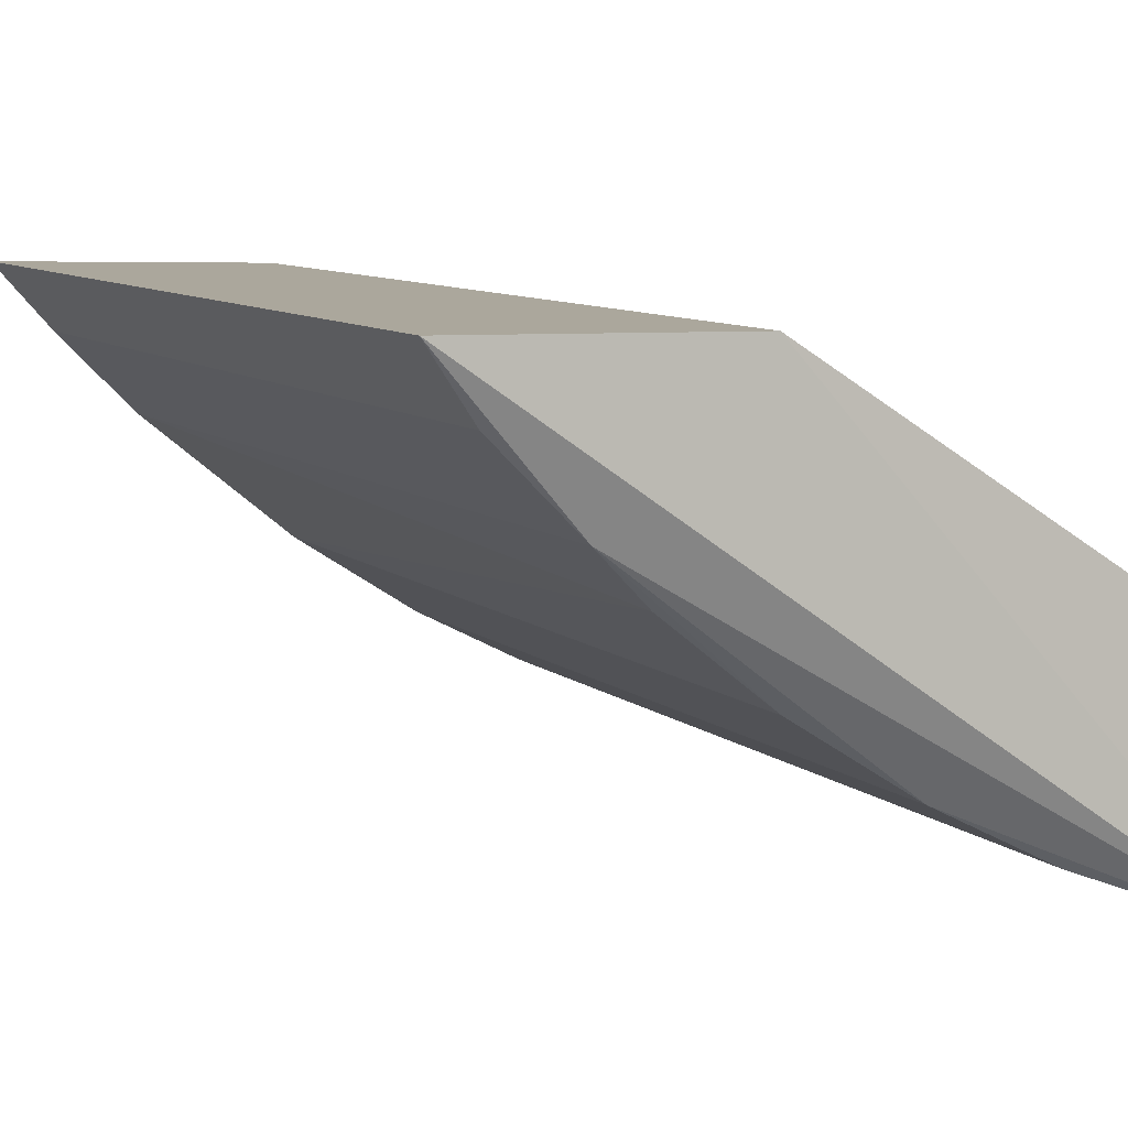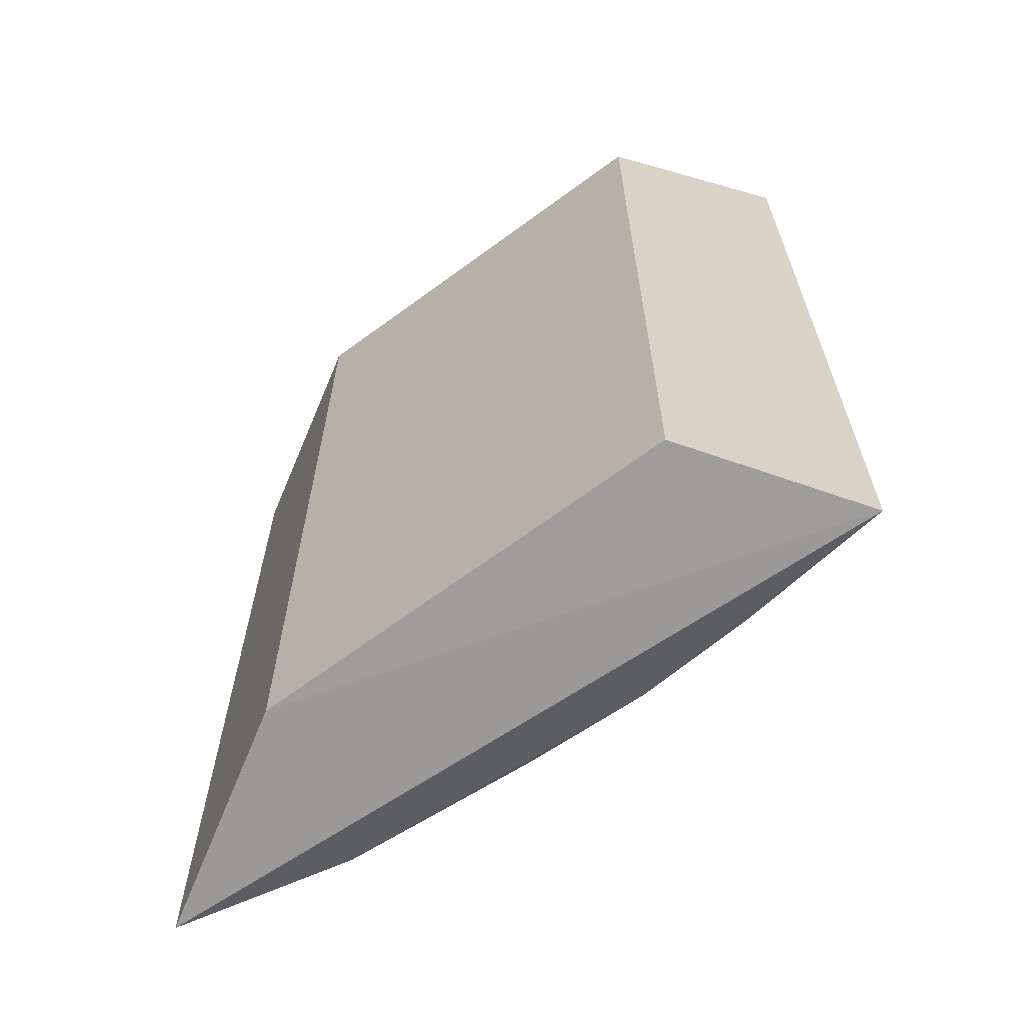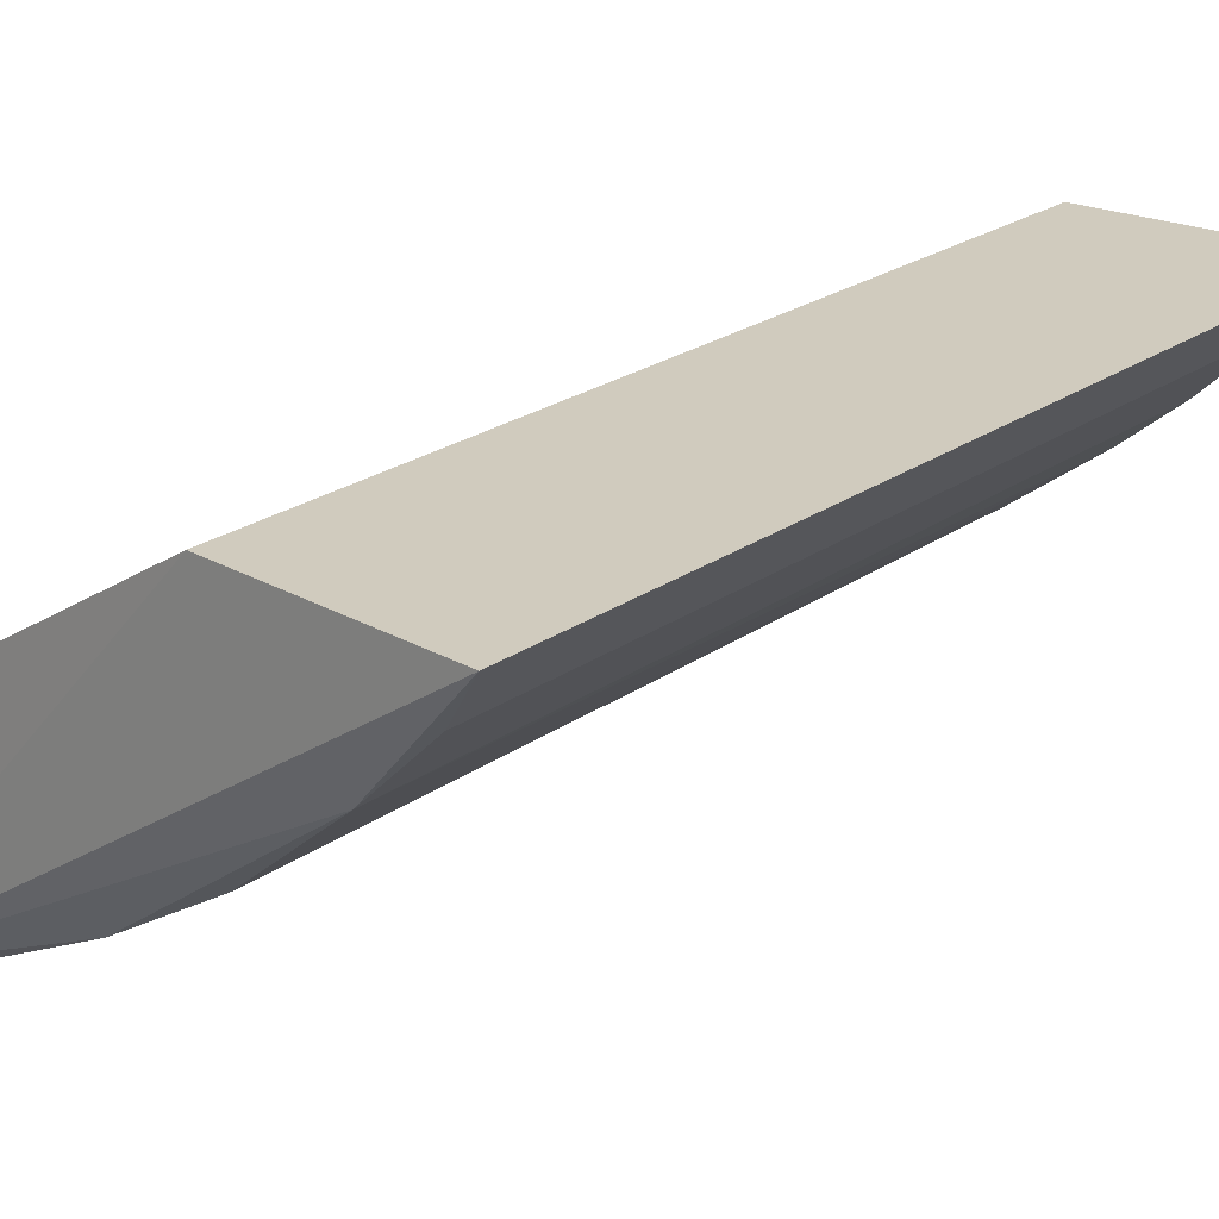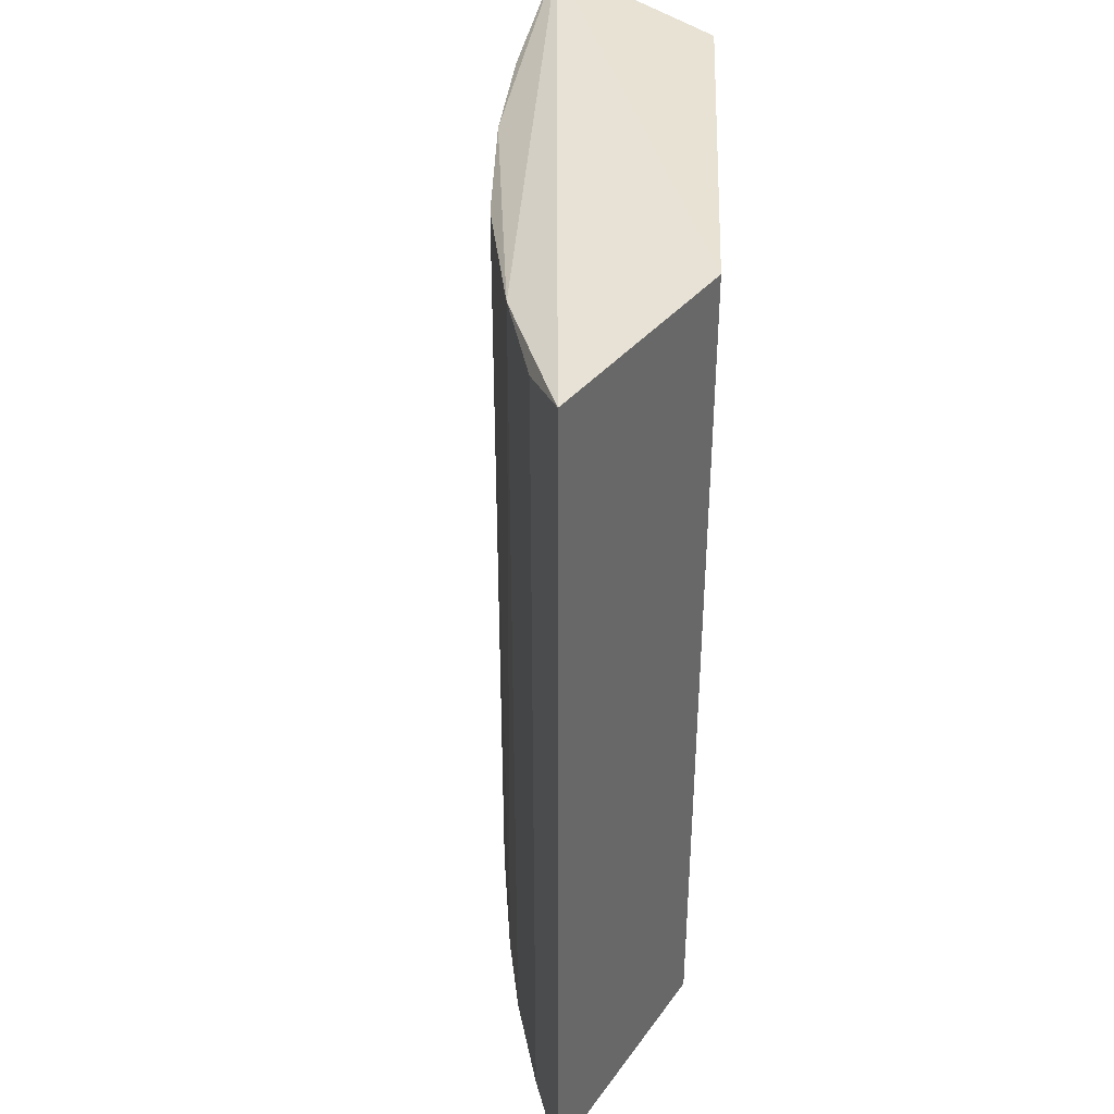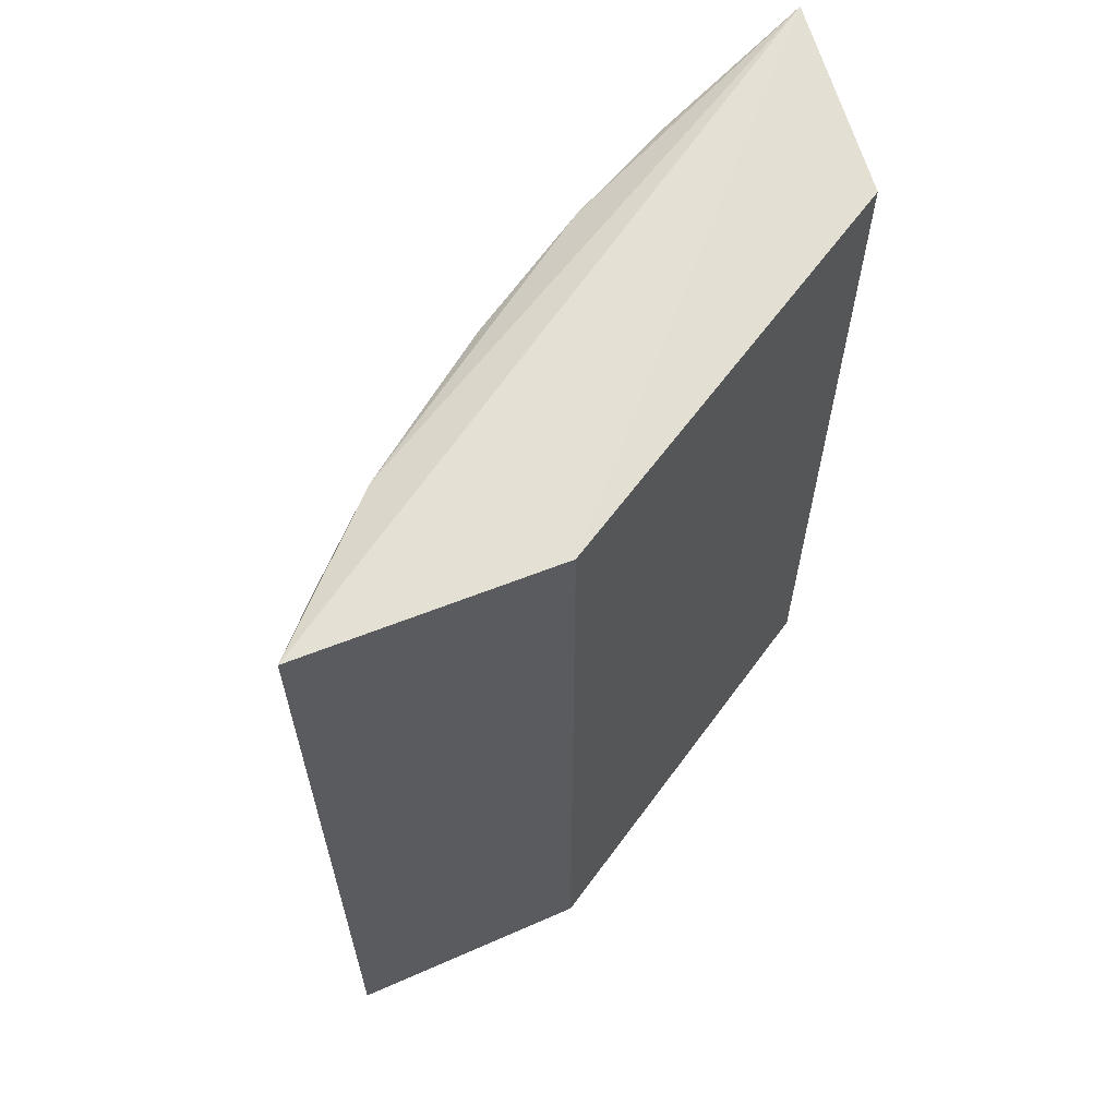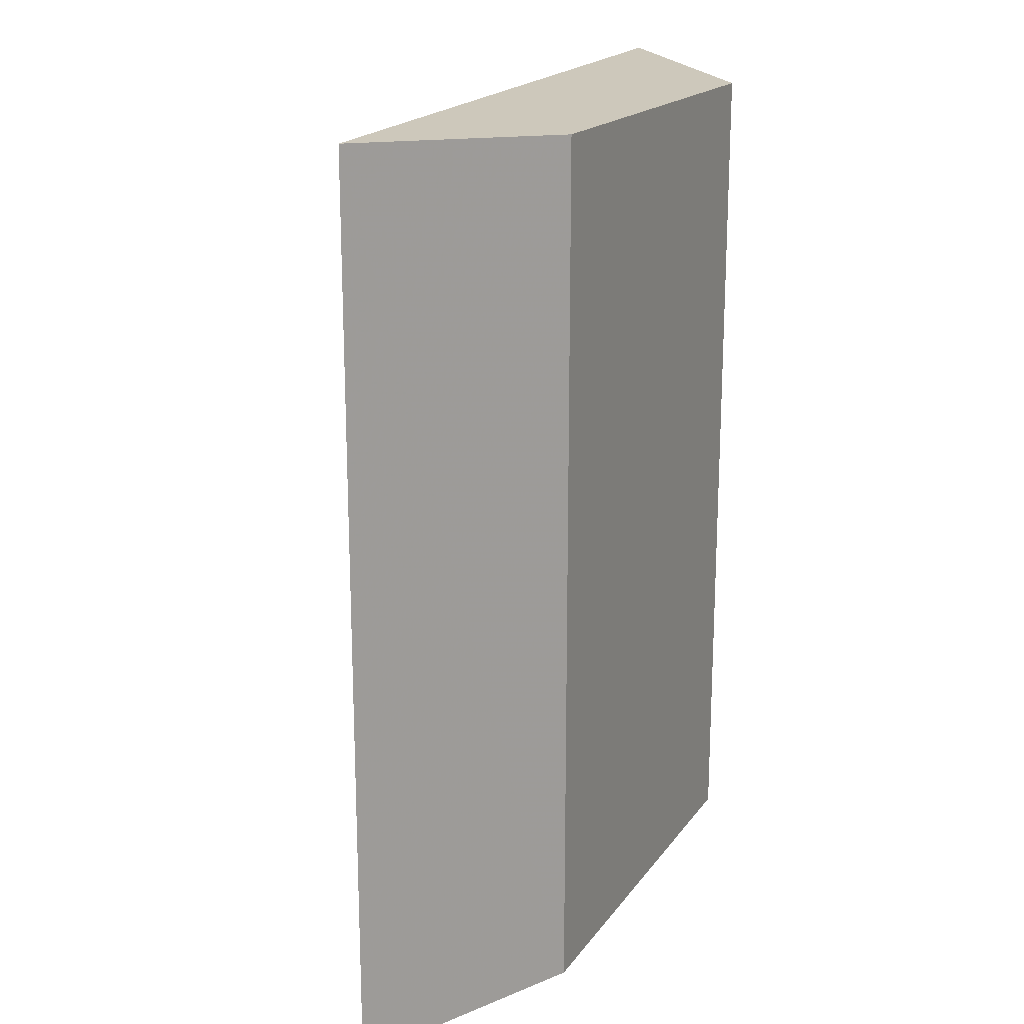
<metadata>
{"format":"obj","ext":"obj","renderer":"f3d","projection":"perspective","resolution":1024,"background":"white","views":[{"elev":8.7,"azim":154.0,"up":"+Y"},{"elev":-64.8,"azim":-111.1,"up":"+Z"},{"elev":24.6,"azim":41.7,"up":"+Y"},{"elev":39.3,"azim":124.4,"up":"+Z"},{"elev":63.6,"azim":158.4,"up":"+Z"},{"elev":19.0,"azim":147.5,"up":"+Z"}]}
</metadata>
<code>
v 0.03327 -0.03519 -0.0192
v 0.03327 -0.03519 0.01919
v 0.02781 -0.04884 0.0183
v 0.02781 -0.04884 -0.01831
v 0.04395 -0.03491 0.01977
v 0.03652 -0.04267 -0.01816
v 0.04394 -0.03492 -0.01977
v 0.01666 -0.05366 -0.01977
v 0.02325 -0.05117 0.01854
v 0.02325 -0.05117 -0.01855
v 0.03293 -0.04556 0.01807
v 0.01722 -0.04527 0.01896
v 0.01722 -0.04527 -0.01897
v 0.03242 -0.0459 -0.01803
v 0.04191 -0.03747 -0.01888
v 0.04191 -0.03747 0.01887
v 0.03877 -0.04064 0.01897
v 0.03877 -0.04064 -0.01898
v 0.01666 -0.05366 0.01976
f 17 15 16
f 5 2 19
f 19 13 8
f 19 2 12
f 13 19 12
f 2 13 12
f 2 5 1
f 13 2 1
f 5 7 1
f 7 8 1
f 8 13 1
f 5 19 17
f 19 3 17
f 19 8 10
f 8 7 18
f 3 14 11
f 17 3 11
f 3 19 9
f 19 10 9
f 10 3 9
f 7 5 15
f 18 7 15
f 17 18 15
f 14 3 4
f 10 8 4
f 3 10 4
f 8 18 4
f 18 14 4
f 18 17 6
f 14 18 6
f 11 14 6
f 17 11 6
f 5 17 16
f 15 5 16

</code>
